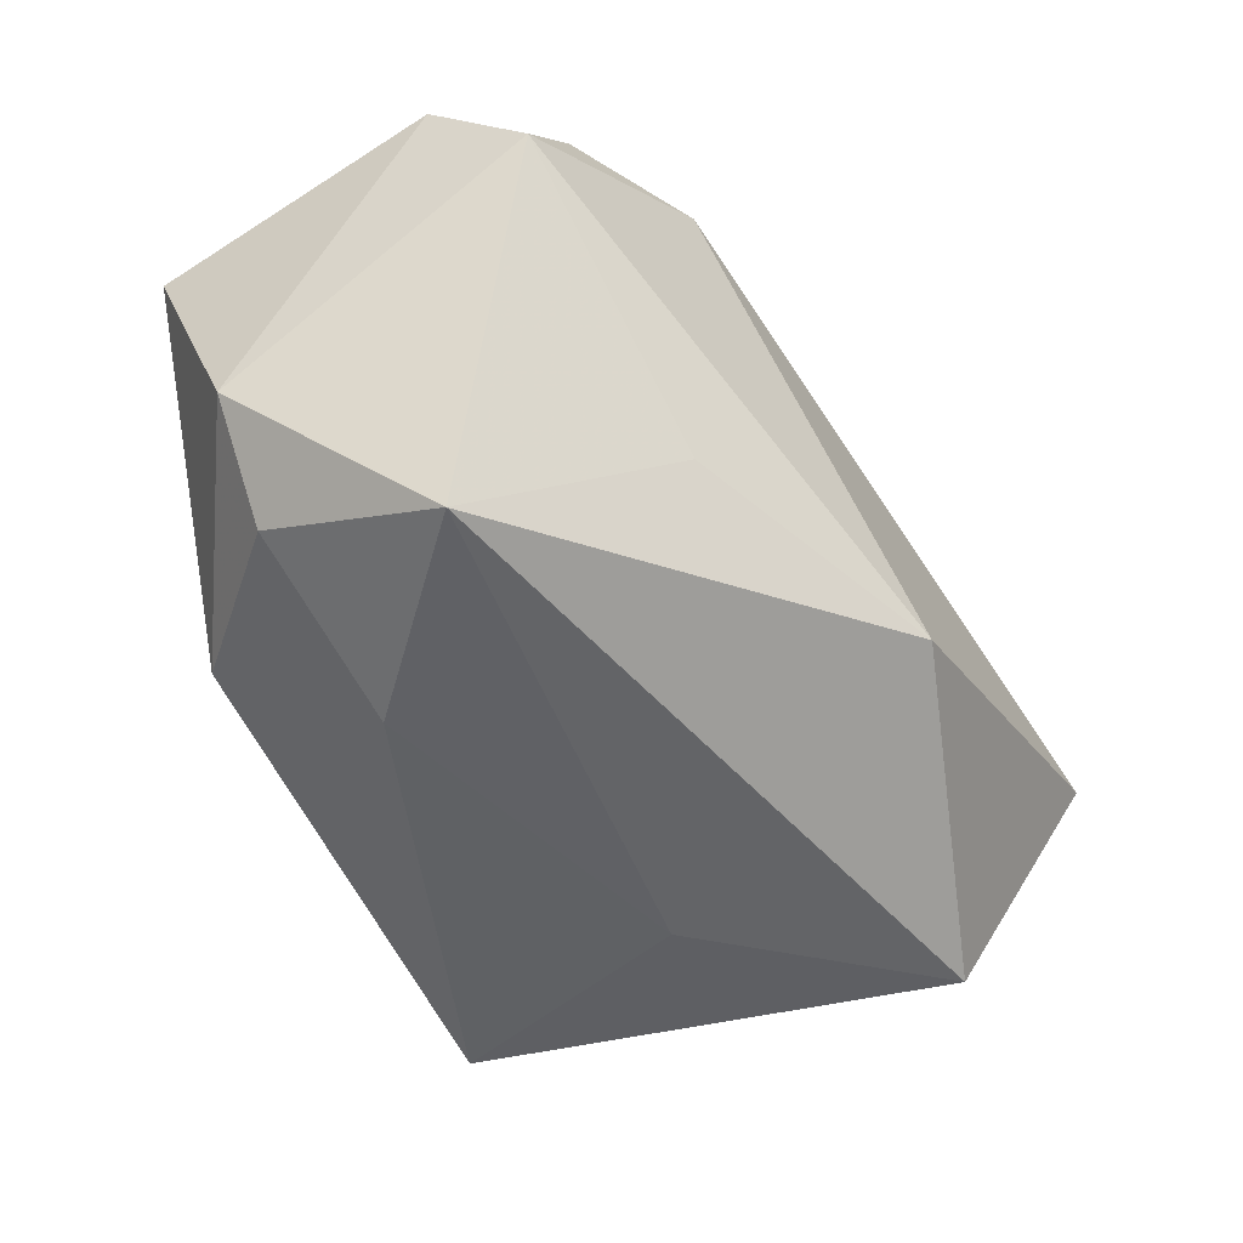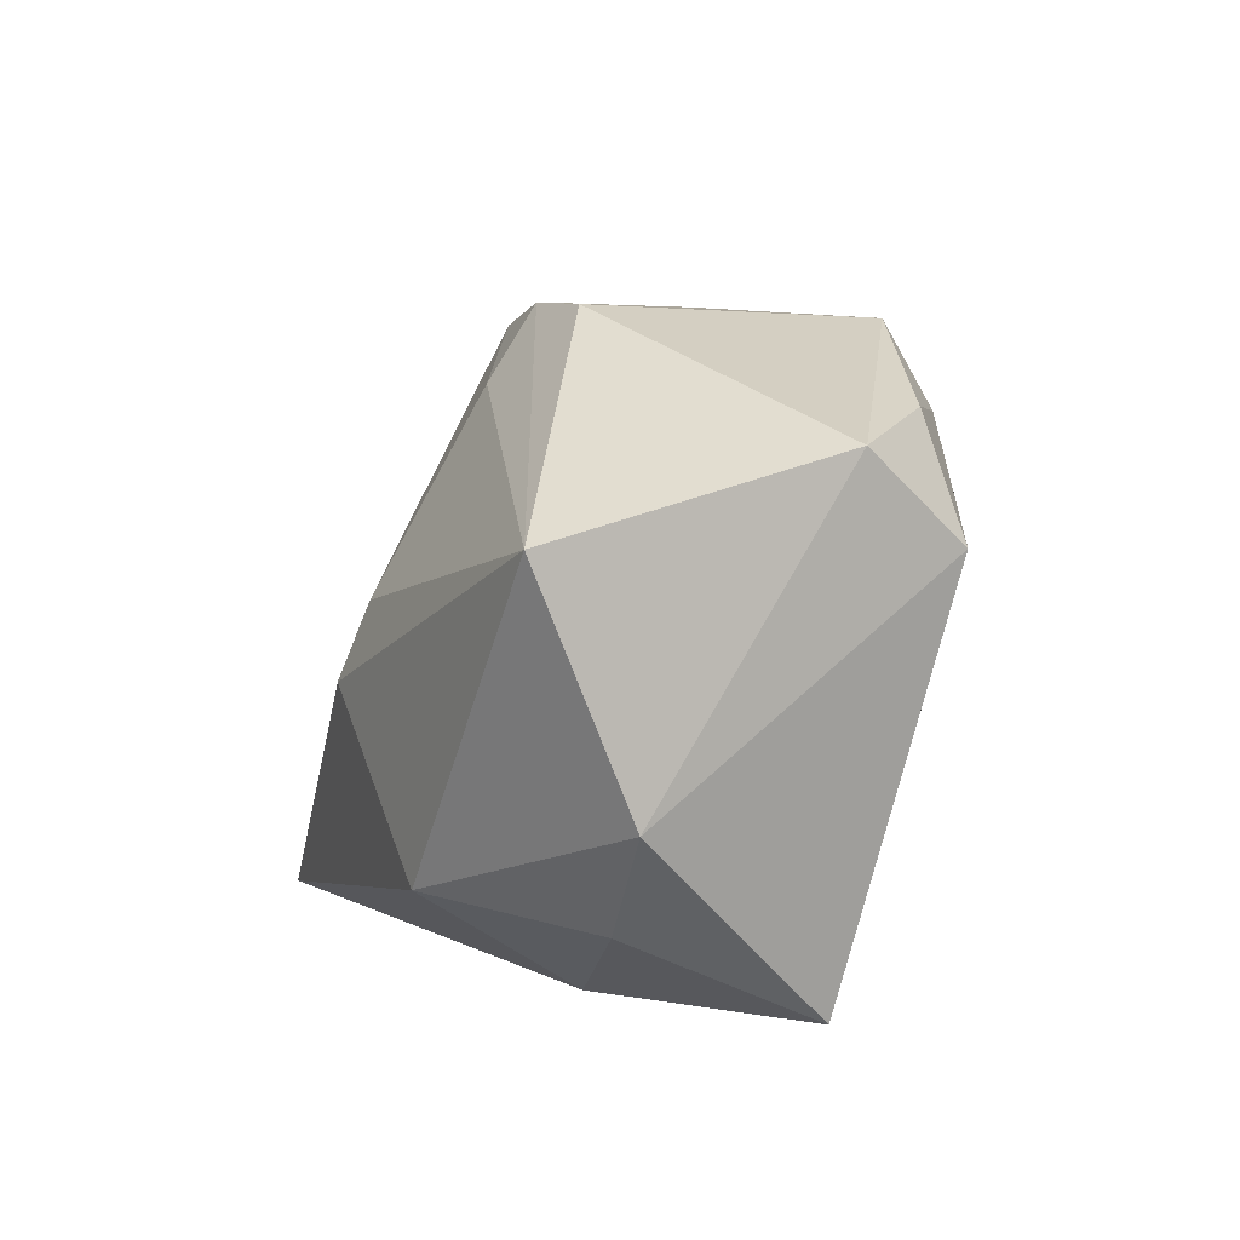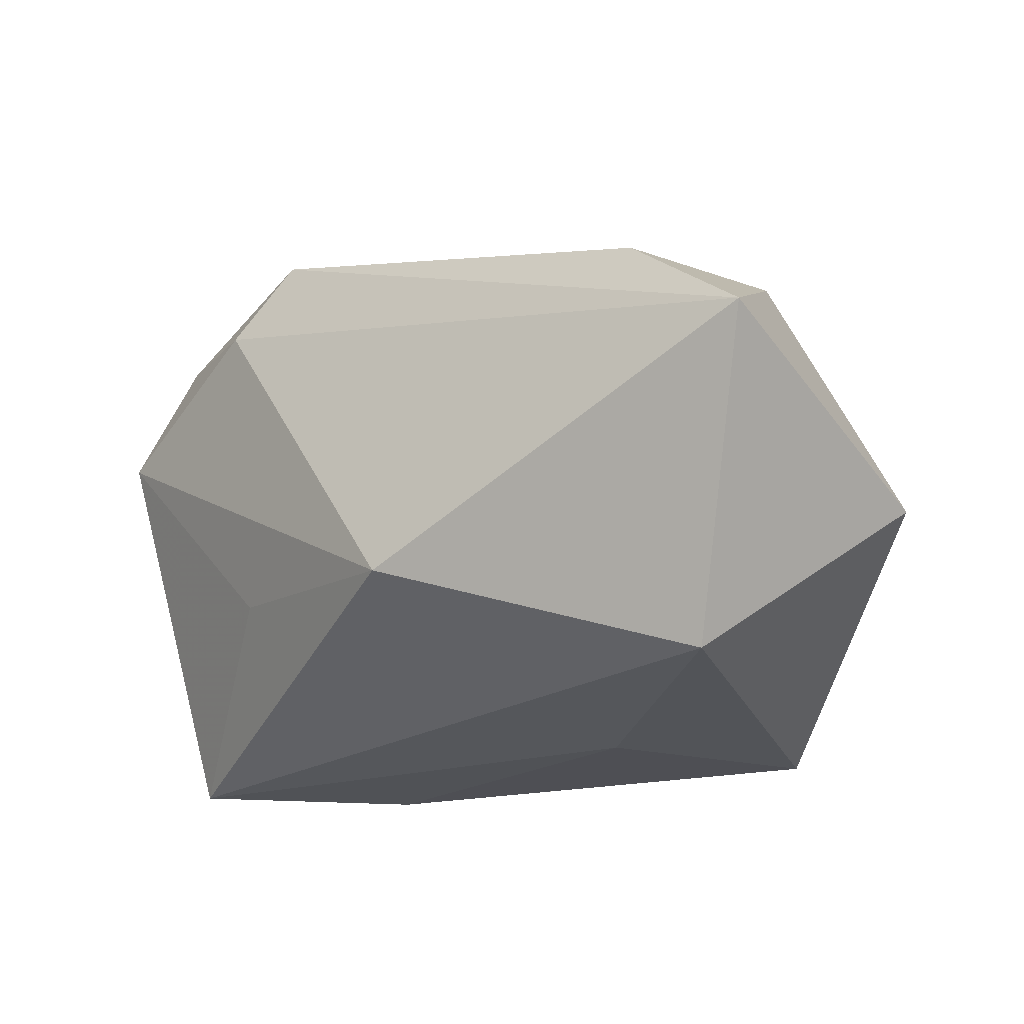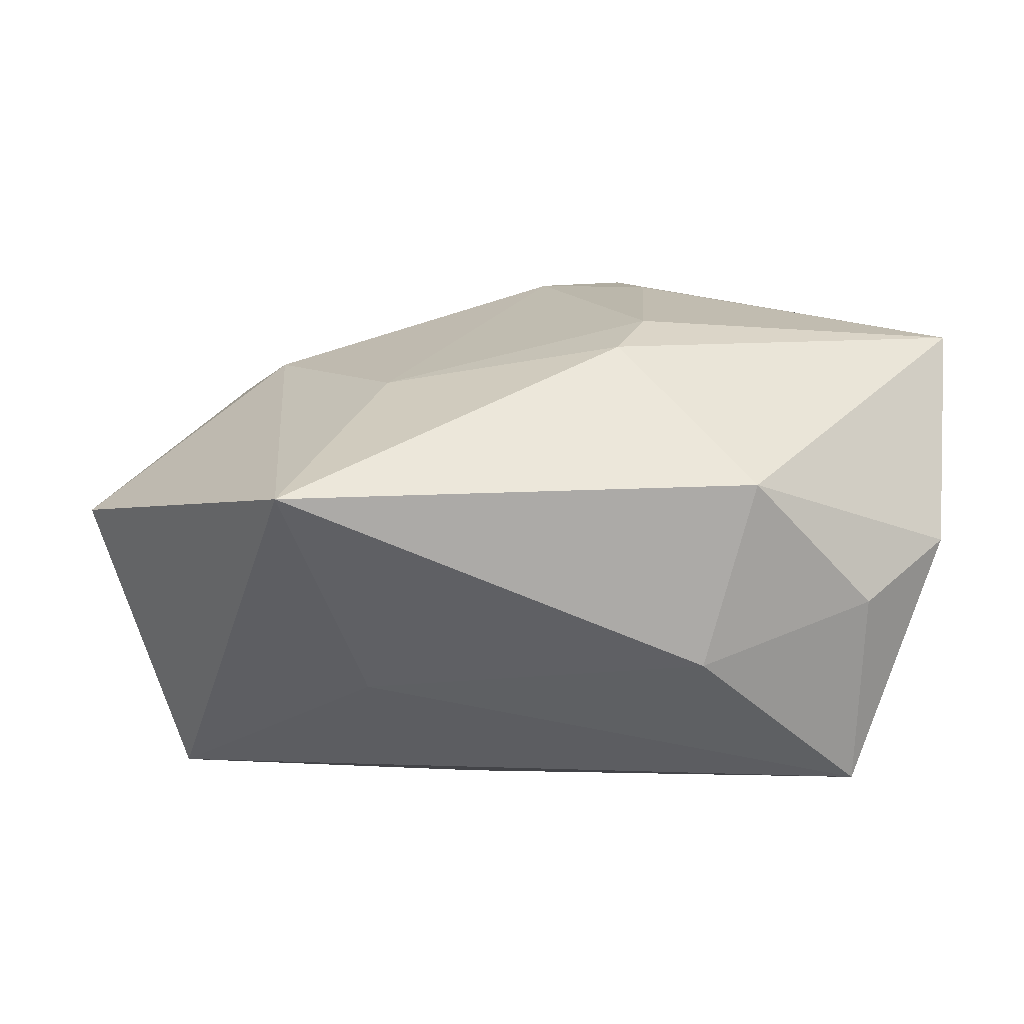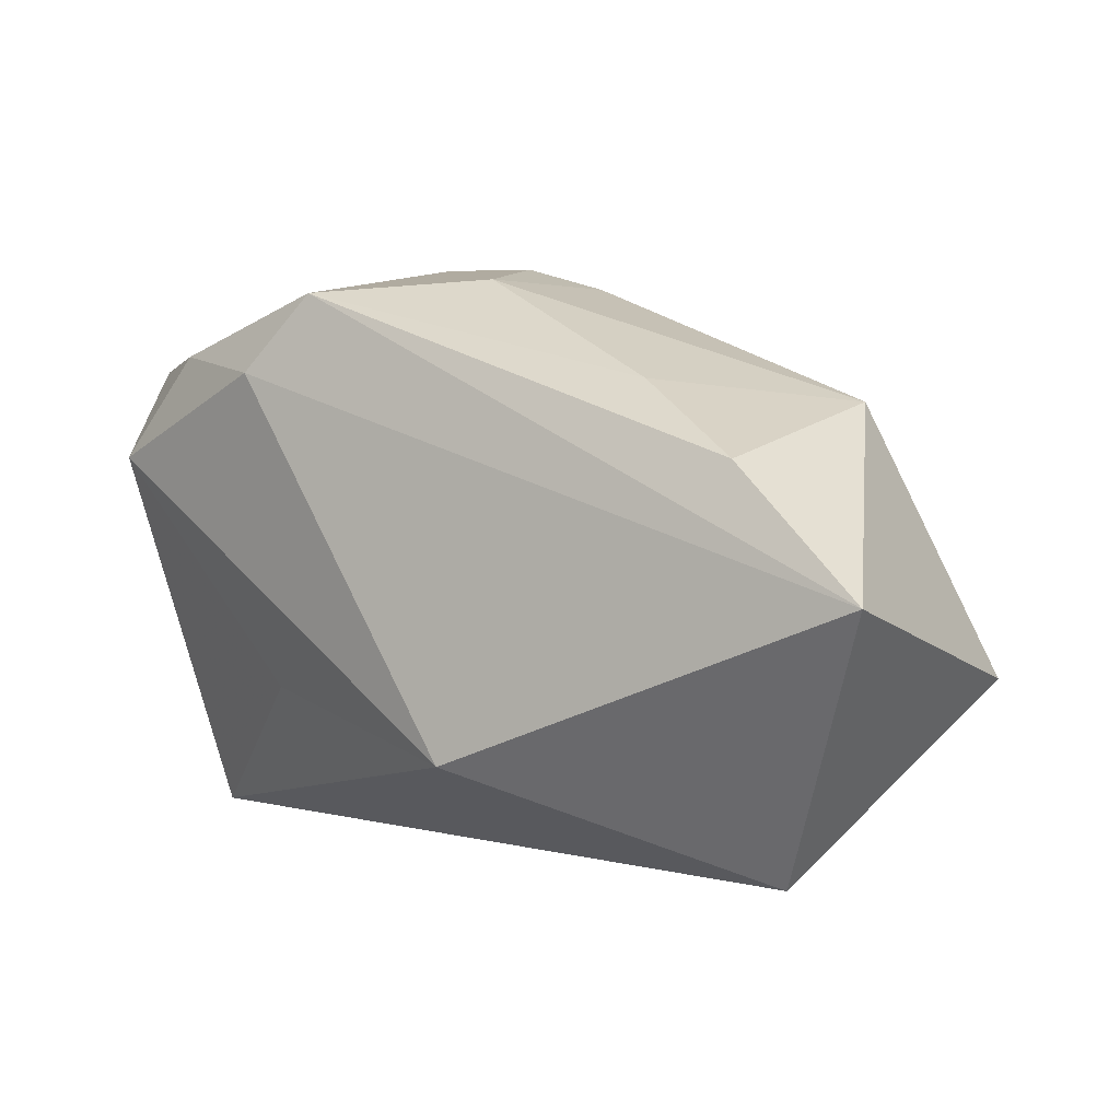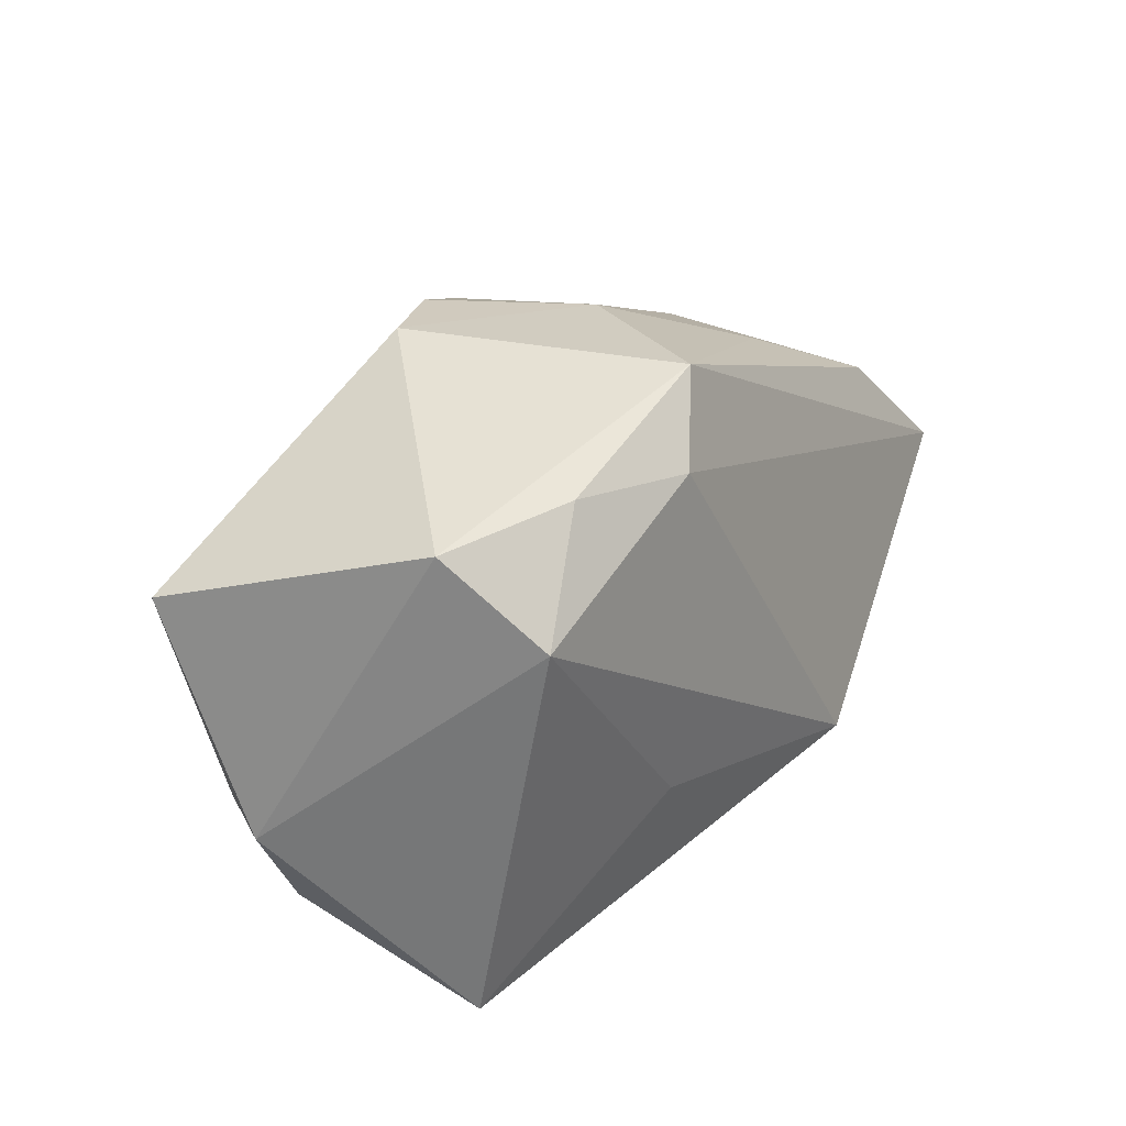
<metadata>
{"format":"obj","ext":"obj","renderer":"f3d","projection":"perspective","resolution":1024,"background":"white","views":[{"elev":-49.0,"azim":118.9,"up":"+Y"},{"elev":6.0,"azim":73.6,"up":"+Y"},{"elev":-19.5,"azim":-144.7,"up":"+Y"},{"elev":45.5,"azim":5.5,"up":"+Z"},{"elev":9.6,"azim":-149.9,"up":"+Y"},{"elev":20.9,"azim":110.5,"up":"+Y"}]}
</metadata>
<code>
v 0.0421 0.01951 -0.005178
v 0.0421 0.01236 0.02098
v 0.0421 -0.00889 0.01232
v 0.006966 0.03058 0.01091
v 0.03463 -0.01812 0.01235
v 0.01878 -0.02617 0.01023
v 0.002054 0.03031 -0.004341
v 0.03484 -0.02617 -0.005364
v -0.03529 0.01979 0.000292
v -0.03554 -0.02247 -0.01585
v 0.009992 0.02376 0.016
v -0.005787 -0.01246 -0.02713
v -0.01452 -0.02547 0.002422
v 0.02263 -0.01607 0.02535
v 0.01056 0.005952 0.02616
v -0.0473 -0.005788 0.004785
v 0.01461 0.02924 -0.0175
v 0.04025 0.01152 -0.01422
v -0.02932 0.0141 0.009615
v -0.01968 0.02236 -0.01344
v -0.03234 0.01668 -0.02155
v 0.008332 -0.001068 0.02855
v 0.01603 0.03027 0.009645
v -0.001393 0.02868 0.01129
v -0.04639 0.00581 -0.02608
v 0.01862 -0.009626 -0.01771
v 0.03248 0.02215 -0.01346
v -0.01496 -0.001747 0.02233
v -0.02226 -0.02418 0.02721
v 0.02084 0.0215 -0.01956
f 10 25 12
f 16 10 29
f 25 10 16
f 25 16 9
f 30 18 12
f 12 25 30
f 30 25 17
f 8 18 3
f 8 10 12
f 3 18 1
f 17 25 21
f 25 9 21
f 7 9 24
f 24 9 19
f 19 16 29
f 19 9 16
f 12 18 26
f 26 8 12
f 18 8 26
f 14 22 29
f 29 10 13
f 10 8 13
f 17 1 27
f 27 1 18
f 27 30 17
f 18 30 27
f 3 1 2
f 2 14 3
f 22 14 2
f 20 21 9
f 9 7 20
f 17 21 20
f 20 7 17
f 24 19 28
f 29 22 28
f 28 19 29
f 6 14 29
f 29 13 6
f 6 13 8
f 5 8 3
f 3 14 5
f 5 6 8
f 14 6 5
f 23 2 1
f 23 1 17
f 17 7 23
f 22 2 15
f 2 11 15
f 15 11 24
f 24 28 15
f 15 28 22
f 4 7 24
f 4 23 7
f 24 11 4
f 4 11 2
f 2 23 4

</code>
